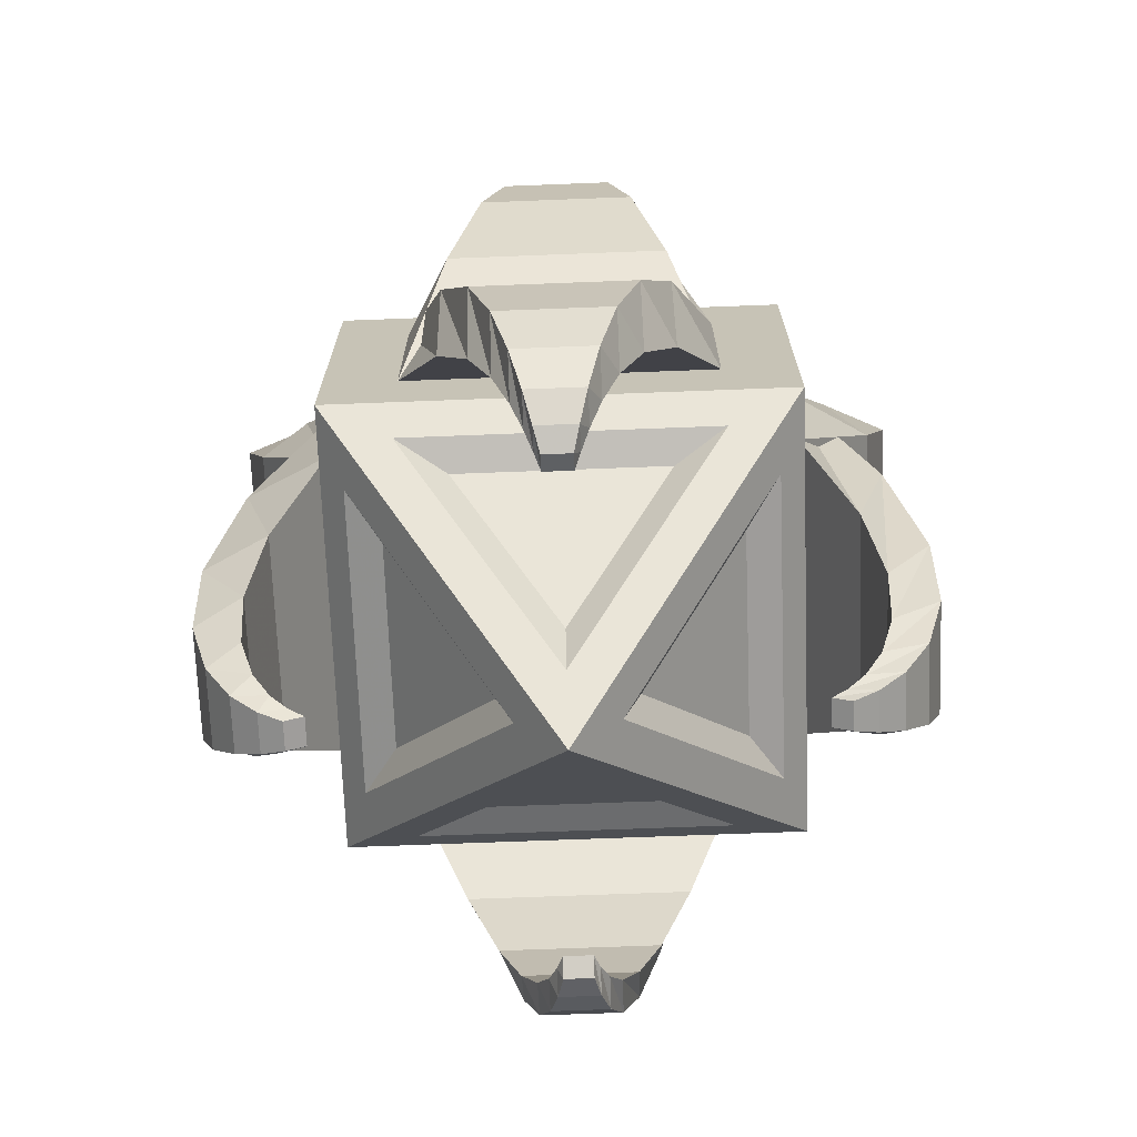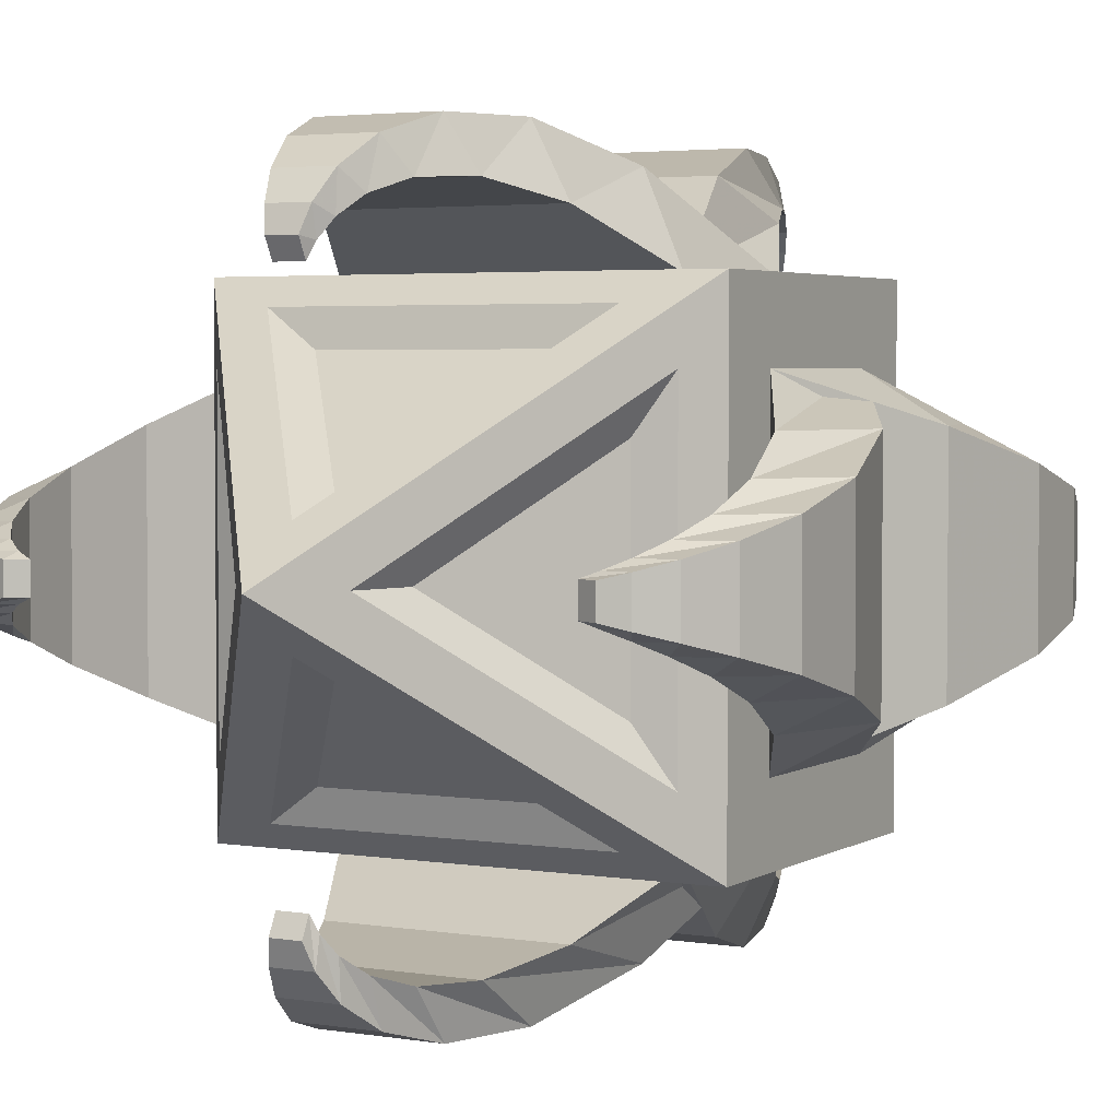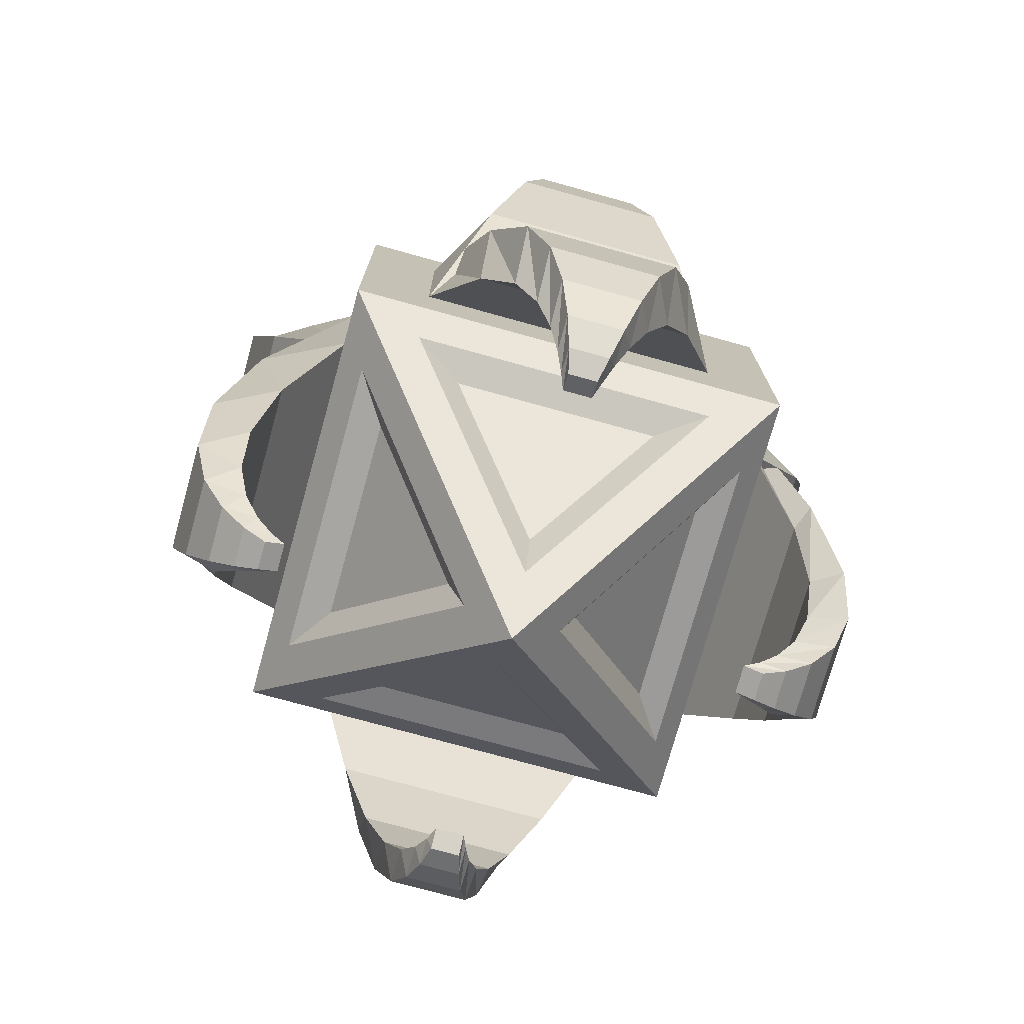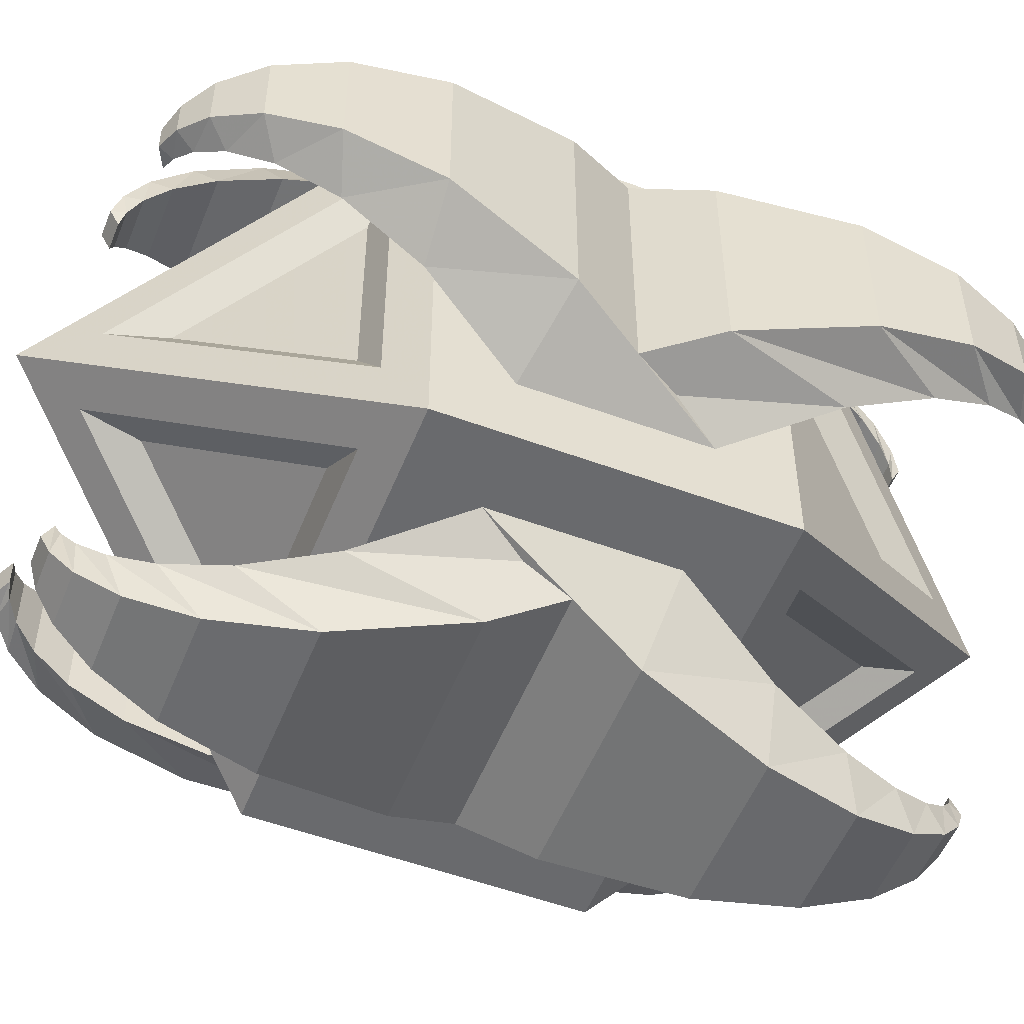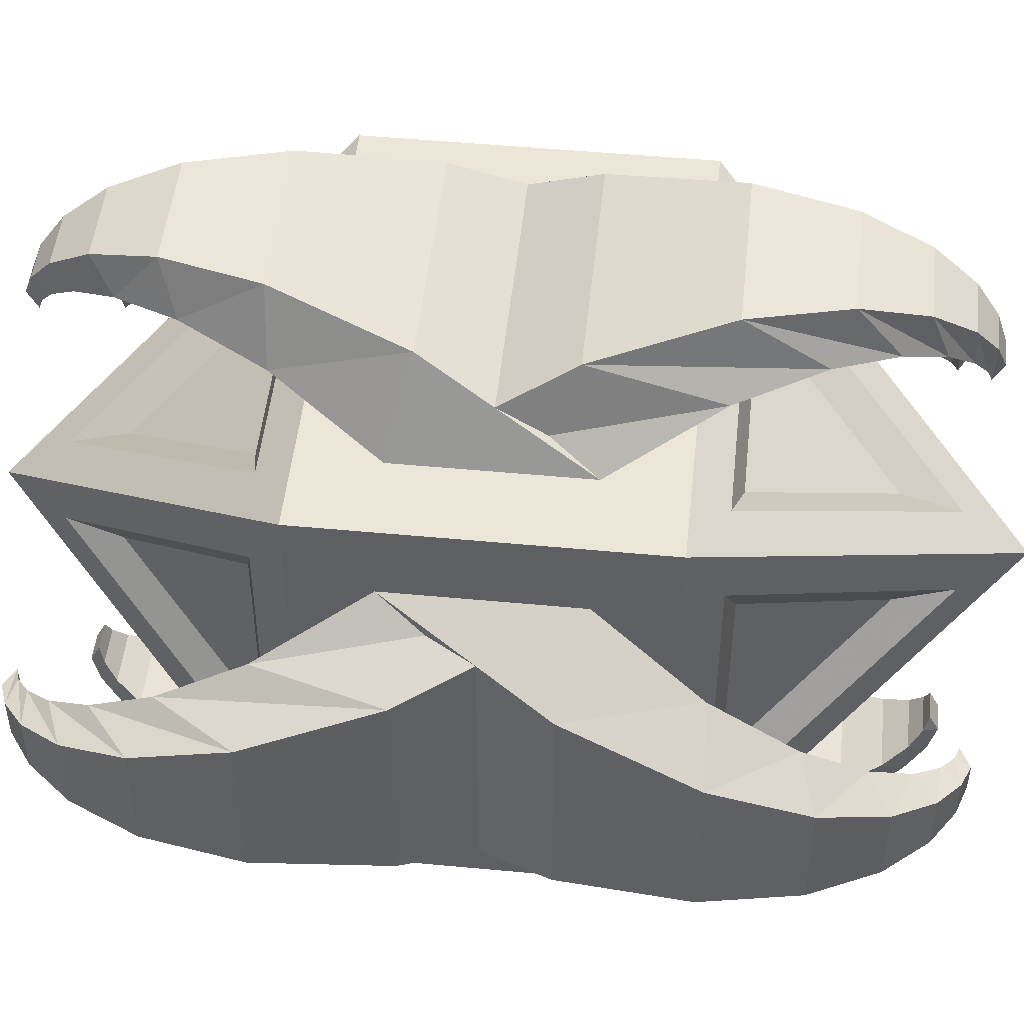
<metadata>
{"format":"obj","ext":"obj","renderer":"f3d","projection":"perspective","resolution":1024,"background":"white","views":[{"elev":-70.2,"azim":2.2,"up":"+Y"},{"elev":3.4,"azim":-151.4,"up":"+Z"},{"elev":-74.9,"azim":164.5,"up":"+Y"},{"elev":-53.1,"azim":-111.6,"up":"+Z"},{"elev":49.2,"azim":96.0,"up":"+Z"}]}
</metadata>
<code>
o Core
v -1 -0.7 -1
v 1 -0.7 -1
v 1 -0.7 1
v 1 0.7 1
v -1 -0.7 1
v -1 0.7 1
v -0.6803 -0.38 -1
v -0.6803 0.38 -1
v 0.6803 -0.38 -1
v 0.6803 0.38 -1
v 1 -0.38 -0.6803
v 0.6803 0.38 1
v -0.6803 -0.38 1
v -0.6803 0.38 1
v -1 0.38 -0.6803
v -1 -0.38 0.6803
v -1 0.38 0.6803
v 0.483 0.2907 -1.365
v -0.483 0.2907 -1.365
v -0.483 0.8093 -1.216
v 0.483 0.8093 -1.216
v 0.3429 0.8247 -1.5
v -0.3429 0.8247 -1.5
v -0.3429 1.148 -1.29
v 0.3429 1.148 -1.29
v 0.2435 1.217 -1.494
v -0.2435 1.217 -1.494
v -0.2435 1.394 -1.277
v 0.2435 1.394 -1.277
v 0.1729 1.484 -1.413
v -0.1729 1.484 -1.413
v -0.1729 1.559 -1.22
v 0.1729 1.559 -1.22
v 0.1227 1.649 -1.301
v -0.1227 1.649 -1.301
v -0.1227 1.66 -1.146
v 0.1227 1.66 -1.146
v 0.08715 1.739 -1.187
v -0.08715 1.739 -1.187
v -0.08715 1.713 -1.072
v 0.08715 1.713 -1.072
v 0.06188 1.776 -1.087
v -0.06188 1.776 -1.087
v -0.06188 1.734 -1.007
v 0.06188 1.734 -1.007
v 1.365 0.2907 0.483
v 1.365 0.2907 -0.483
v 1.216 0.8093 -0.483
v 1.216 0.8093 0.483
v 1.5 0.8247 0.3429
v 1.5 0.8247 -0.3429
v 1.29 1.148 -0.3429
v 1.29 1.148 0.3429
v 1.494 1.217 0.2435
v 1.494 1.217 -0.2435
v 1.277 1.394 -0.2435
v 1.277 1.394 0.2435
v 1.413 1.484 0.1729
v 1.413 1.484 -0.1729
v 1.22 1.559 -0.1729
v 1.22 1.559 0.1729
v 1.301 1.649 0.1227
v 1.301 1.649 -0.1227
v 1.146 1.66 -0.1227
v 1.146 1.66 0.1227
v 1.187 1.739 0.08715
v 1.187 1.739 -0.08715
v 1.072 1.713 -0.08715
v 1.072 1.713 0.08715
v 1.087 1.776 0.06188
v 1.087 1.776 -0.06188
v 1.007 1.734 -0.06188
v 1.007 1.734 0.06188
v -0.483 0.2907 1.365
v 0.483 0.2907 1.365
v 0.483 0.8093 1.216
v -0.483 0.8093 1.216
v -0.3429 0.8247 1.5
v 0.3429 0.8247 1.5
v 0.3429 1.148 1.29
v -0.3429 1.148 1.29
v -0.2435 1.217 1.494
v 0.2435 1.217 1.494
v 0.2435 1.394 1.277
v -0.2435 1.394 1.277
v -0.1729 1.484 1.413
v 0.1729 1.484 1.413
v 0.1729 1.559 1.22
v -0.1729 1.559 1.22
v -0.1227 1.649 1.301
v 0.1227 1.649 1.301
v 0.1227 1.66 1.146
v -0.1227 1.66 1.146
v -0.08715 1.739 1.187
v 0.08715 1.739 1.187
v 0.08715 1.713 1.072
v -0.08715 1.713 1.072
v -0.06188 1.776 1.087
v 0.06188 1.776 1.087
v 0.06188 1.734 1.007
v -0.06188 1.734 1.007
v -1.365 0.2907 -0.483
v -1.365 0.2907 0.483
v -1.216 0.8093 0.483
v -1.216 0.8093 -0.483
v -1.5 0.8247 -0.3429
v -1.5 0.8247 0.3429
v -1.29 1.148 0.3429
v -1.29 1.148 -0.3429
v -1.494 1.217 -0.2435
v -1.494 1.217 0.2435
v -1.277 1.394 0.2435
v -1.277 1.394 -0.2435
v -1.413 1.484 -0.1729
v -1.413 1.484 0.1729
v -1.22 1.559 0.1729
v -1.22 1.559 -0.1729
v -1.301 1.649 -0.1227
v -1.301 1.649 0.1227
v -1.146 1.66 0.1227
v -1.146 1.66 -0.1227
v -1.187 1.739 -0.08715
v -1.187 1.739 0.08715
v -1.072 1.713 0.08715
v -1.072 1.713 -0.08715
v -1.087 1.776 -0.06188
v -1.087 1.776 0.06188
v -1.007 1.734 0.06188
v -1.007 1.734 -0.06188
v 1 0.7 -1
v -1 0.7 -1
v 2.45e-16 -2 0
v -2.45e-16 2 0
v -1 -0.38 -0.6803
v 0.6803 -0.38 1
v 1 0.38 -0.6803
v 1 0.38 0.6803
v 1 -0.38 0.6803
v -0.483 -0.2907 -1.365
v 0.483 -0.2907 -1.365
v 0.483 -0.8093 -1.216
v -0.483 -0.8093 -1.216
v -0.3429 -0.8247 -1.5
v 0.3429 -0.8247 -1.5
v 0.3429 -1.148 -1.29
v -0.3429 -1.148 -1.29
v -0.2435 -1.217 -1.494
v 0.2435 -1.217 -1.494
v 0.2435 -1.394 -1.277
v -0.2435 -1.394 -1.277
v -0.1729 -1.484 -1.413
v 0.1729 -1.484 -1.413
v 0.1729 -1.559 -1.22
v -0.1729 -1.559 -1.22
v -0.1227 -1.649 -1.301
v 0.1227 -1.649 -1.301
v 0.1227 -1.66 -1.146
v -0.1227 -1.66 -1.146
v -0.08715 -1.739 -1.187
v 0.08715 -1.739 -1.187
v 0.08715 -1.713 -1.072
v -0.08715 -1.713 -1.072
v -0.06188 -1.776 -1.087
v 0.06188 -1.776 -1.087
v 0.06188 -1.734 -1.007
v -0.06188 -1.734 -1.007
v -1.365 -0.2907 0.483
v -1.365 -0.2907 -0.483
v -1.216 -0.8093 -0.483
v -1.216 -0.8093 0.483
v -1.5 -0.8247 0.3429
v -1.5 -0.8247 -0.3429
v -1.29 -1.148 -0.3429
v -1.29 -1.148 0.3429
v -1.494 -1.217 0.2435
v -1.494 -1.217 -0.2435
v -1.277 -1.394 -0.2435
v -1.277 -1.394 0.2435
v -1.413 -1.484 0.1729
v -1.413 -1.484 -0.1729
v -1.22 -1.559 -0.1729
v -1.22 -1.559 0.1729
v -1.301 -1.649 0.1227
v -1.301 -1.649 -0.1227
v -1.146 -1.66 -0.1227
v -1.146 -1.66 0.1227
v -1.187 -1.739 0.08715
v -1.187 -1.739 -0.08715
v -1.072 -1.713 -0.08715
v -1.072 -1.713 0.08715
v -1.087 -1.776 0.06188
v -1.087 -1.776 -0.06188
v -1.007 -1.734 -0.06188
v -1.007 -1.734 0.06188
v 0.483 -0.2907 1.365
v -0.483 -0.2907 1.365
v -0.483 -0.8093 1.216
v 0.483 -0.8093 1.216
v 0.3429 -0.8247 1.5
v -0.3429 -0.8247 1.5
v -0.3429 -1.148 1.29
v 0.3429 -1.148 1.29
v 0.2435 -1.217 1.494
v -0.2435 -1.217 1.494
v -0.2435 -1.394 1.277
v 0.2435 -1.394 1.277
v 0.1729 -1.484 1.413
v -0.1729 -1.484 1.413
v -0.1729 -1.559 1.22
v 0.1729 -1.559 1.22
v 0.1227 -1.649 1.301
v -0.1227 -1.649 1.301
v -0.1227 -1.66 1.146
v 0.1227 -1.66 1.146
v 0.08715 -1.739 1.187
v -0.08715 -1.739 1.187
v -0.08715 -1.713 1.072
v 0.08715 -1.713 1.072
v 0.06188 -1.776 1.087
v -0.06188 -1.776 1.087
v -0.06188 -1.734 1.007
v 0.06188 -1.734 1.007
v 1.365 -0.2907 -0.483
v 1.365 -0.2907 0.483
v 1.216 -0.8093 0.483
v 1.216 -0.8093 -0.483
v 1.5 -0.8247 -0.3429
v 1.5 -0.8247 0.3429
v 1.29 -1.148 0.3429
v 1.29 -1.148 -0.3429
v 1.494 -1.217 -0.2435
v 1.494 -1.217 0.2435
v 1.277 -1.394 0.2435
v 1.277 -1.394 -0.2435
v 1.413 -1.484 -0.1729
v 1.413 -1.484 0.1729
v 1.22 -1.559 0.1729
v 1.22 -1.559 -0.1729
v 1.301 -1.649 -0.1227
v 1.301 -1.649 0.1227
v 1.146 -1.66 0.1227
v 1.146 -1.66 -0.1227
v 1.187 -1.739 -0.08715
v 1.187 -1.739 0.08715
v 1.072 -1.713 0.08715
v 1.072 -1.713 -0.08715
v 1.087 -1.776 -0.06188
v 1.087 -1.776 0.06188
v 1.007 -1.734 0.06188
v 1.007 -1.734 -0.06188
v -0.8907 -0.8427 -0.6797
v -0.8907 -0.8427 0.6797
v -0.2109 -1.726 0
v 0.6797 -0.8427 0.8907
v -0.6797 -0.8427 0.8907
v 2.082e-16 -1.726 0.2109
v 0.8907 -0.8427 -0.6797
v 0.8907 -0.8427 0.6797
v 0.2109 -1.726 0
v -0.6797 -0.8427 -0.8907
v 0.6797 -0.8427 -0.8907
v 1.344e-16 -1.726 -0.2109
v 0.6797 0.8427 -0.8907
v -0.6797 0.8427 -0.8907
v -1.344e-16 1.726 -0.2109
v -0.8907 0.8427 0.6797
v -0.8907 0.8427 -0.6797
v -0.2109 1.726 0
v 0.6797 0.8427 0.8907
v -0.6797 0.8427 0.8907
v -1.344e-16 1.726 0.2109
v 0.8907 0.8427 0.6797
v 0.8907 0.8427 -0.6797
v 0.2109 1.726 0
v 0.743 -0.8869 -0.457
v 0.743 -0.8869 0.457
v 0.286 -1.481 0
v 0.743 0.8869 0.457
v 0.743 0.8869 -0.457
v 0.286 1.481 0
v -0.743 -0.8869 -0.457
v -0.743 -0.8869 0.457
v -0.286 -1.481 0
v -0.743 0.8869 0.457
v -0.743 0.8869 -0.457
v -0.286 1.481 0
v 0.457 0.8869 -0.743
v -0.457 0.8869 -0.743
v -1.452e-16 1.481 -0.286
v -0.457 -0.8869 -0.743
v 0.457 -0.8869 -0.743
v 1.03e-16 -1.481 -0.286
v 0.457 0.8869 0.743
v -0.457 0.8869 0.743
v -9.795e-17 1.481 0.286
v 0.457 -0.8869 0.743
v -0.457 -0.8869 0.743
v 1.768e-16 -1.481 0.286
f 43 44 45 42
f 277 275 276
f 71 72 73 70
f 279 280 278
f 99 100 101 98
f 283 282 281
f 127 128 129 126
f 284 286 285
f 131 8 7 1
f 3 138 137 4
f 3 135 13 5
f 4 12 135 3
f 1 134 15 131
f 19 18 9 7
f 20 19 7 8
f 21 20 8 10
f 18 21 10 9
f 23 22 18 19
f 24 23 19 20
f 25 24 20 21
f 22 25 21 18
f 27 26 22 23
f 28 27 23 24
f 29 28 24 25
f 26 29 25 22
f 31 30 26 27
f 32 31 27 28
f 33 32 28 29
f 30 33 29 26
f 35 34 30 31
f 36 35 31 32
f 37 36 32 33
f 34 37 33 30
f 39 38 34 35
f 40 39 35 36
f 41 40 36 37
f 38 41 37 34
f 43 42 38 39
f 44 43 39 40
f 45 44 40 41
f 42 45 41 38
f 47 46 138 11
f 48 47 11 136
f 49 48 136 137
f 46 49 137 138
f 51 50 46 47
f 52 51 47 48
f 53 52 48 49
f 50 53 49 46
f 55 54 50 51
f 56 55 51 52
f 57 56 52 53
f 54 57 53 50
f 59 58 54 55
f 60 59 55 56
f 61 60 56 57
f 58 61 57 54
f 63 62 58 59
f 64 63 59 60
f 65 64 60 61
f 62 65 61 58
f 67 66 62 63
f 68 67 63 64
f 69 68 64 65
f 66 69 65 62
f 71 70 66 67
f 72 71 67 68
f 73 72 68 69
f 70 73 69 66
f 75 74 13 135
f 76 75 135 12
f 77 76 12 14
f 74 77 14 13
f 79 78 74 75
f 80 79 75 76
f 81 80 76 77
f 78 81 77 74
f 83 82 78 79
f 84 83 79 80
f 85 84 80 81
f 82 85 81 78
f 87 86 82 83
f 88 87 83 84
f 89 88 84 85
f 86 89 85 82
f 91 90 86 87
f 92 91 87 88
f 93 92 88 89
f 90 93 89 86
f 95 94 90 91
f 96 95 91 92
f 97 96 92 93
f 94 97 93 90
f 99 98 94 95
f 100 99 95 96
f 101 100 96 97
f 98 101 97 94
f 103 102 134 16
f 104 103 16 17
f 105 104 17 15
f 102 105 15 134
f 107 106 102 103
f 108 107 103 104
f 109 108 104 105
f 106 109 105 102
f 111 110 106 107
f 112 111 107 108
f 113 112 108 109
f 110 113 109 106
f 115 114 110 111
f 116 115 111 112
f 117 116 112 113
f 114 117 113 110
f 119 118 114 115
f 120 119 115 116
f 121 120 116 117
f 118 121 117 114
f 123 122 118 119
f 124 123 119 120
f 125 124 120 121
f 122 125 121 118
f 127 126 122 123
f 128 127 123 124
f 129 128 124 125
f 126 129 125 122
f 289 287 288
f 164 165 166 163
f 291 292 290
f 192 193 194 191
f 295 294 293
f 220 221 222 219
f 297 298 296
f 248 249 250 247
f 130 10 8 131
f 1 7 9 2
f 2 9 10 130
f 131 15 17 6
f 6 17 16 5
f 5 16 134 1
f 6 14 12 4
f 5 13 14 6
f 4 137 136 130
f 130 136 11 2
f 2 11 138 3
f 140 139 8 10
f 141 140 10 9
f 142 141 9 7
f 139 142 7 8
f 144 143 139 140
f 145 144 140 141
f 146 145 141 142
f 143 146 142 139
f 148 147 143 144
f 149 148 144 145
f 150 149 145 146
f 147 150 146 143
f 152 151 147 148
f 153 152 148 149
f 154 153 149 150
f 151 154 150 147
f 156 155 151 152
f 157 156 152 153
f 158 157 153 154
f 155 158 154 151
f 160 159 155 156
f 161 160 156 157
f 162 161 157 158
f 159 162 158 155
f 164 163 159 160
f 165 164 160 161
f 166 165 161 162
f 163 166 162 159
f 168 167 17 15
f 169 168 15 134
f 170 169 134 16
f 167 170 16 17
f 172 171 167 168
f 173 172 168 169
f 174 173 169 170
f 171 174 170 167
f 176 175 171 172
f 177 176 172 173
f 178 177 173 174
f 175 178 174 171
f 180 179 175 176
f 181 180 176 177
f 182 181 177 178
f 179 182 178 175
f 184 183 179 180
f 185 184 180 181
f 186 185 181 182
f 183 186 182 179
f 188 187 183 184
f 189 188 184 185
f 190 189 185 186
f 187 190 186 183
f 192 191 187 188
f 193 192 188 189
f 194 193 189 190
f 191 194 190 187
f 196 195 12 14
f 197 196 14 13
f 198 197 13 135
f 195 198 135 12
f 200 199 195 196
f 201 200 196 197
f 202 201 197 198
f 199 202 198 195
f 204 203 199 200
f 205 204 200 201
f 206 205 201 202
f 203 206 202 199
f 208 207 203 204
f 209 208 204 205
f 210 209 205 206
f 207 210 206 203
f 212 211 207 208
f 213 212 208 209
f 214 213 209 210
f 211 214 210 207
f 216 215 211 212
f 217 216 212 213
f 218 217 213 214
f 215 218 214 211
f 220 219 215 216
f 221 220 216 217
f 222 221 217 218
f 219 222 218 215
f 224 223 136 137
f 225 224 137 138
f 226 225 138 11
f 223 226 11 136
f 228 227 223 224
f 229 228 224 225
f 230 229 225 226
f 227 230 226 223
f 232 231 227 228
f 233 232 228 229
f 234 233 229 230
f 231 234 230 227
f 236 235 231 232
f 237 236 232 233
f 238 237 233 234
f 235 238 234 231
f 240 239 235 236
f 241 240 236 237
f 242 241 237 238
f 239 242 238 235
f 244 243 239 240
f 245 244 240 241
f 246 245 241 242
f 243 246 242 239
f 248 247 243 244
f 249 248 244 245
f 250 249 245 246
f 247 250 246 243
f 132 253 251 1
f 1 251 252 5
f 5 252 253 132
f 5 255 254 3
f 3 254 256 132
f 132 256 255 5
f 132 259 258 3
f 3 258 257 2
f 2 257 259 132
f 2 261 260 1
f 1 260 262 132
f 132 262 261 2
f 133 265 264 131
f 131 264 263 130
f 130 263 265 133
f 6 266 267 131
f 131 267 268 133
f 133 268 266 6
f 133 271 269 4
f 4 269 270 6
f 6 270 271 133
f 130 273 272 4
f 4 272 274 133
f 133 274 273 130
f 259 277 276 258
f 258 276 275 257
f 257 275 277 259
f 273 279 278 272
f 272 278 280 274
f 274 280 279 273
f 253 283 281 251
f 251 281 282 252
f 252 282 283 253
f 266 284 285 267
f 267 285 286 268
f 268 286 284 266
f 265 289 288 264
f 264 288 287 263
f 263 287 289 265
f 261 291 290 260
f 260 290 292 262
f 262 292 291 261
f 271 295 293 269
f 269 293 294 270
f 270 294 295 271
f 255 297 296 254
f 254 296 298 256
f 256 298 297 255

</code>
